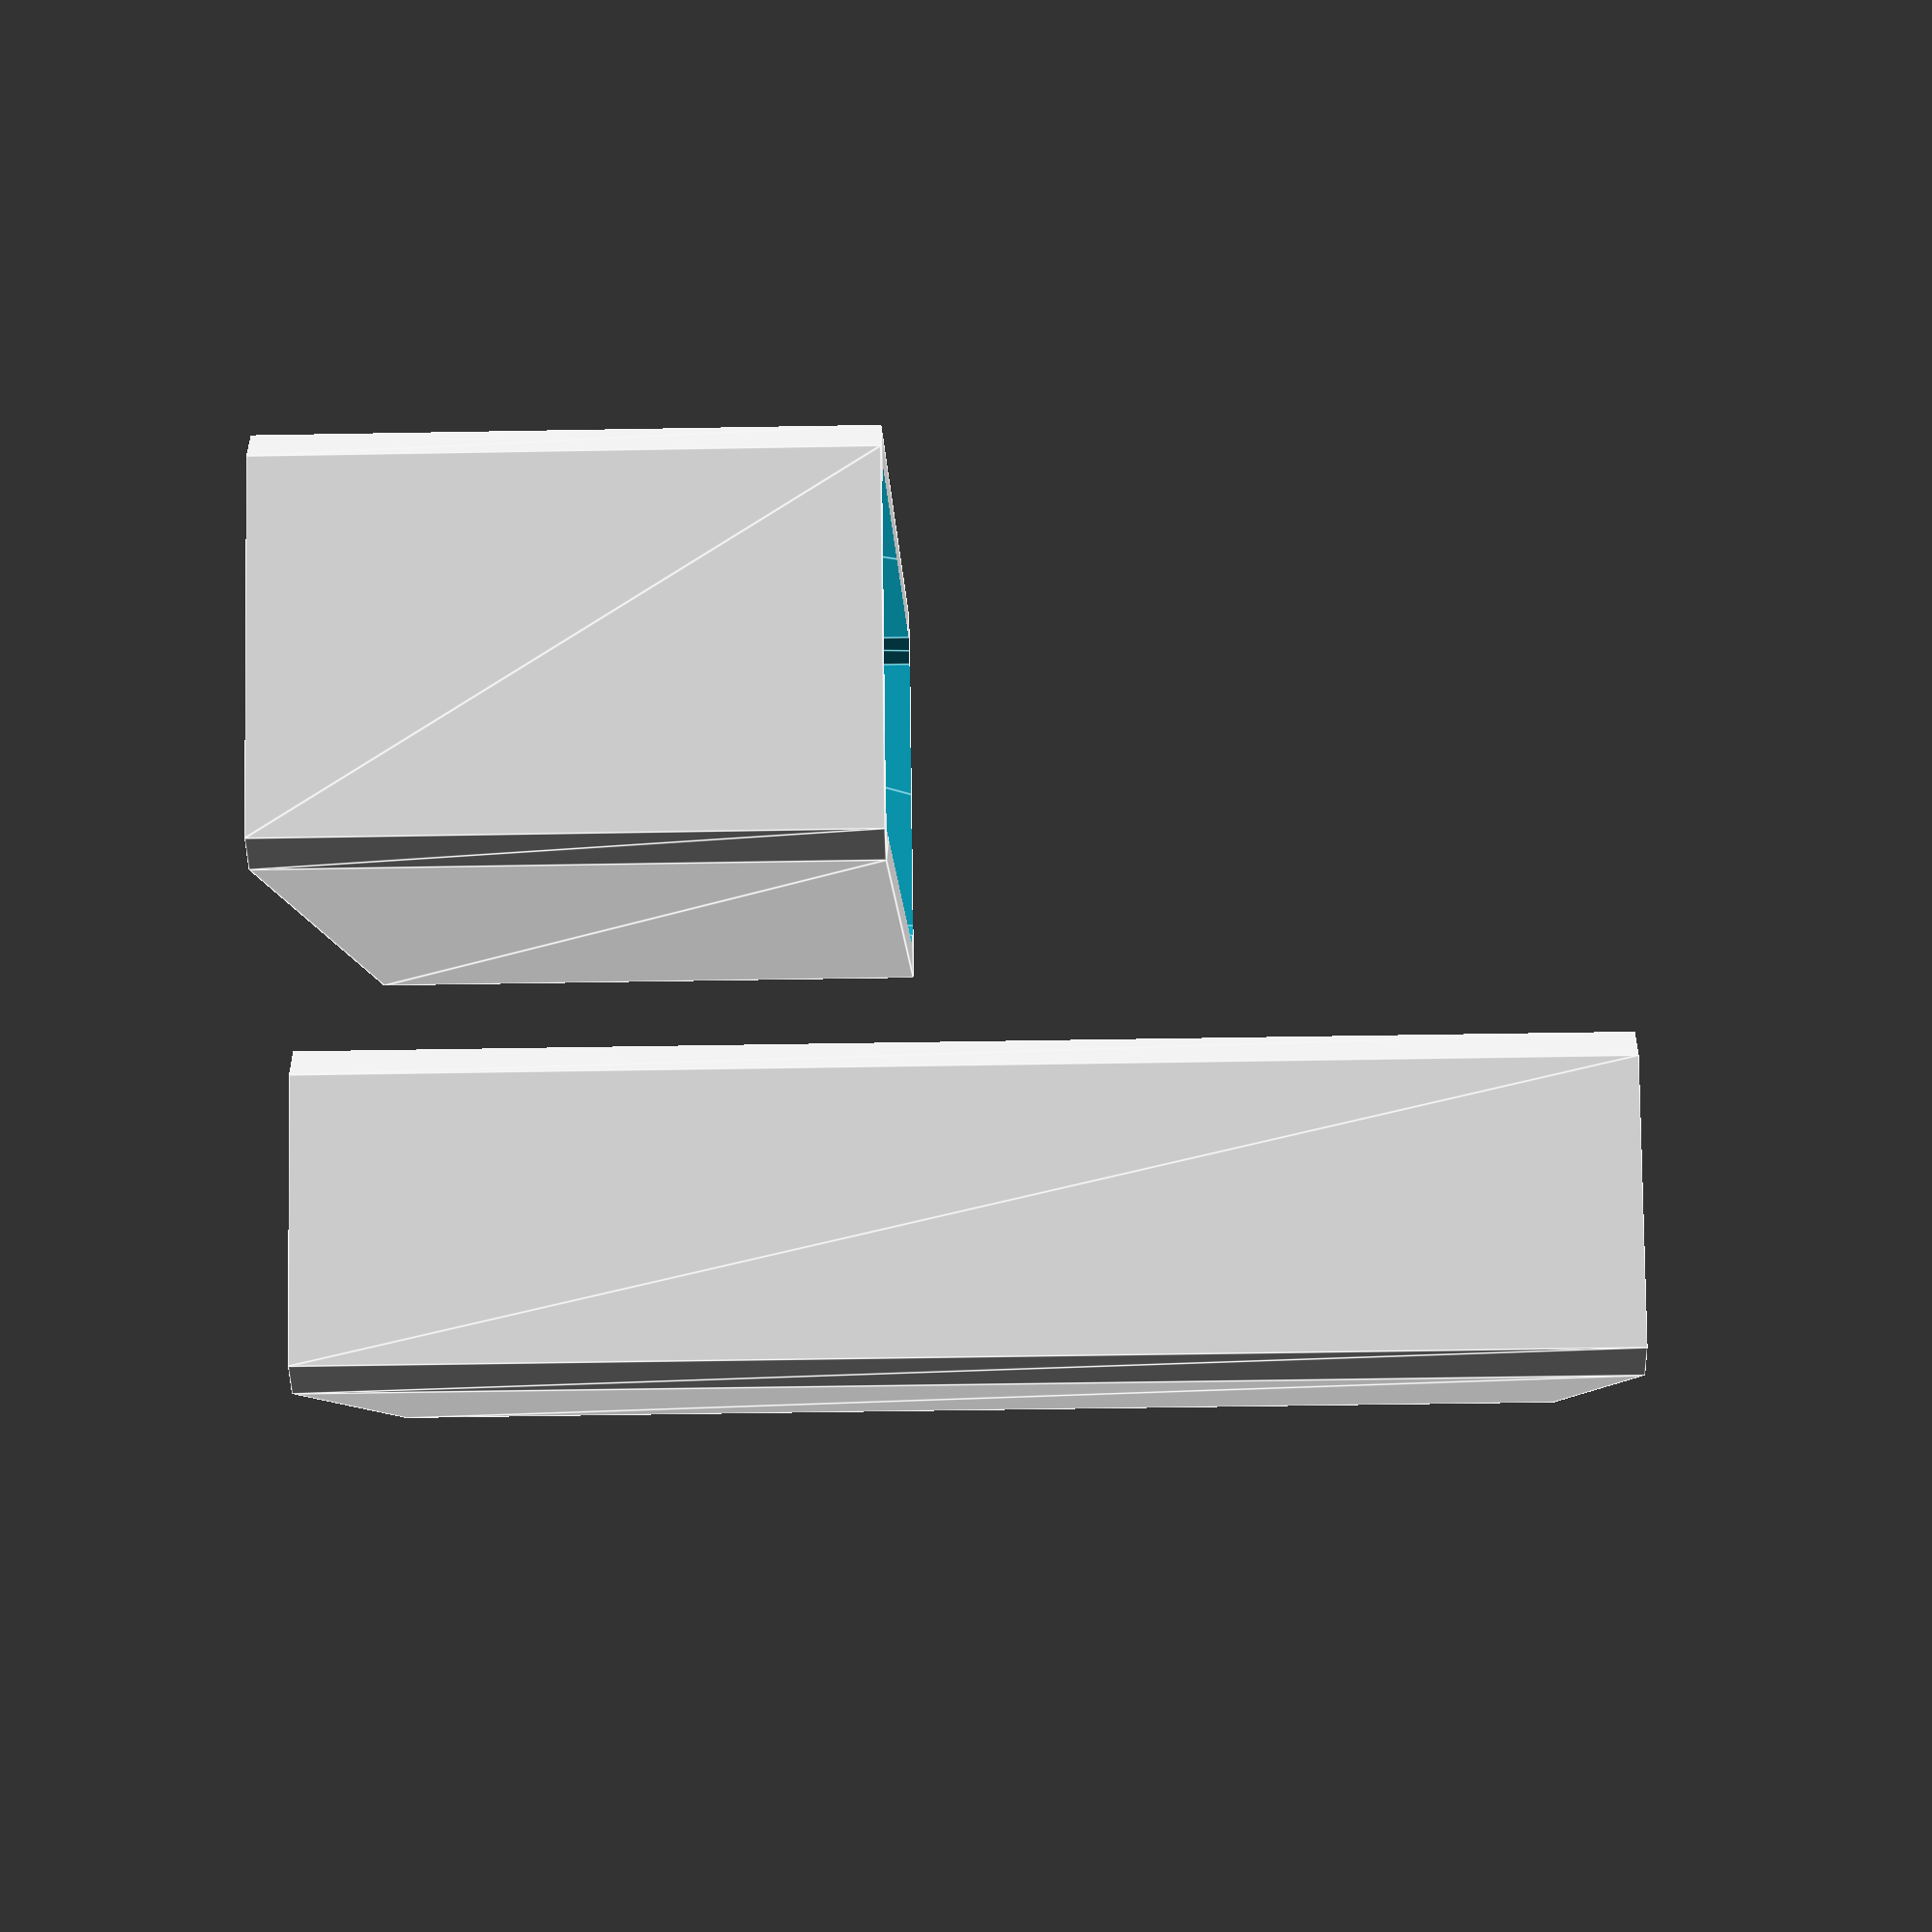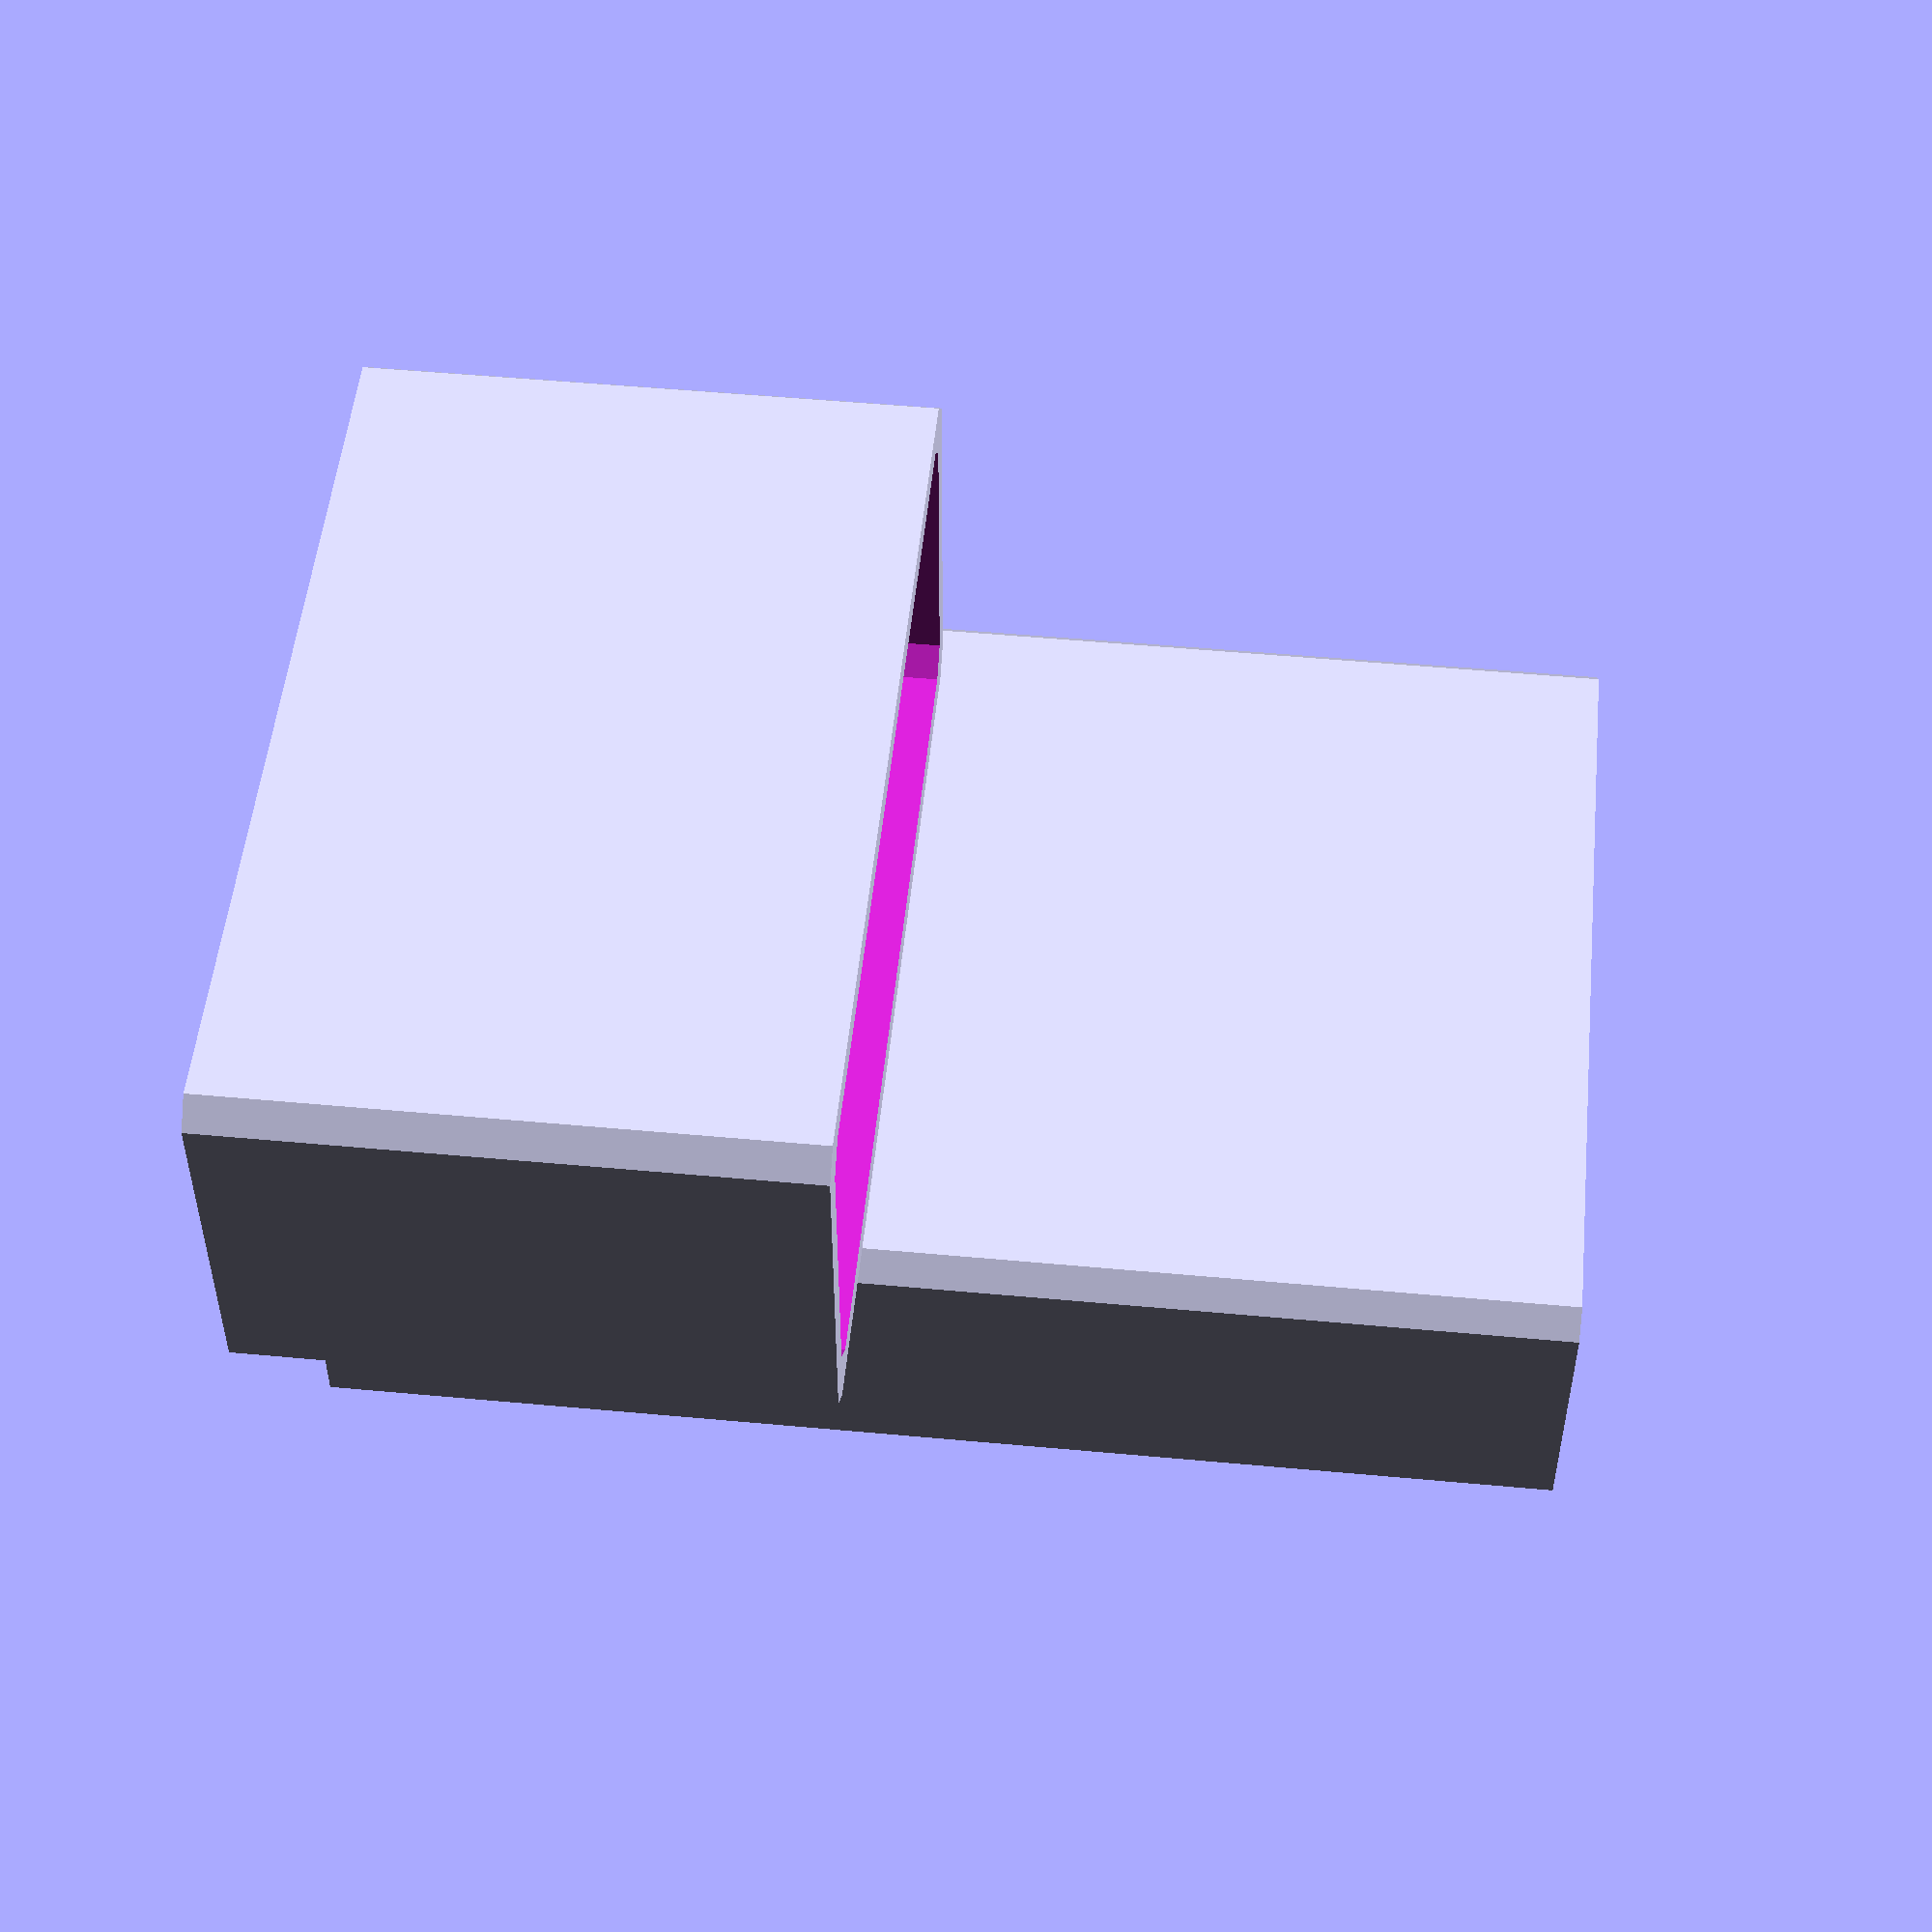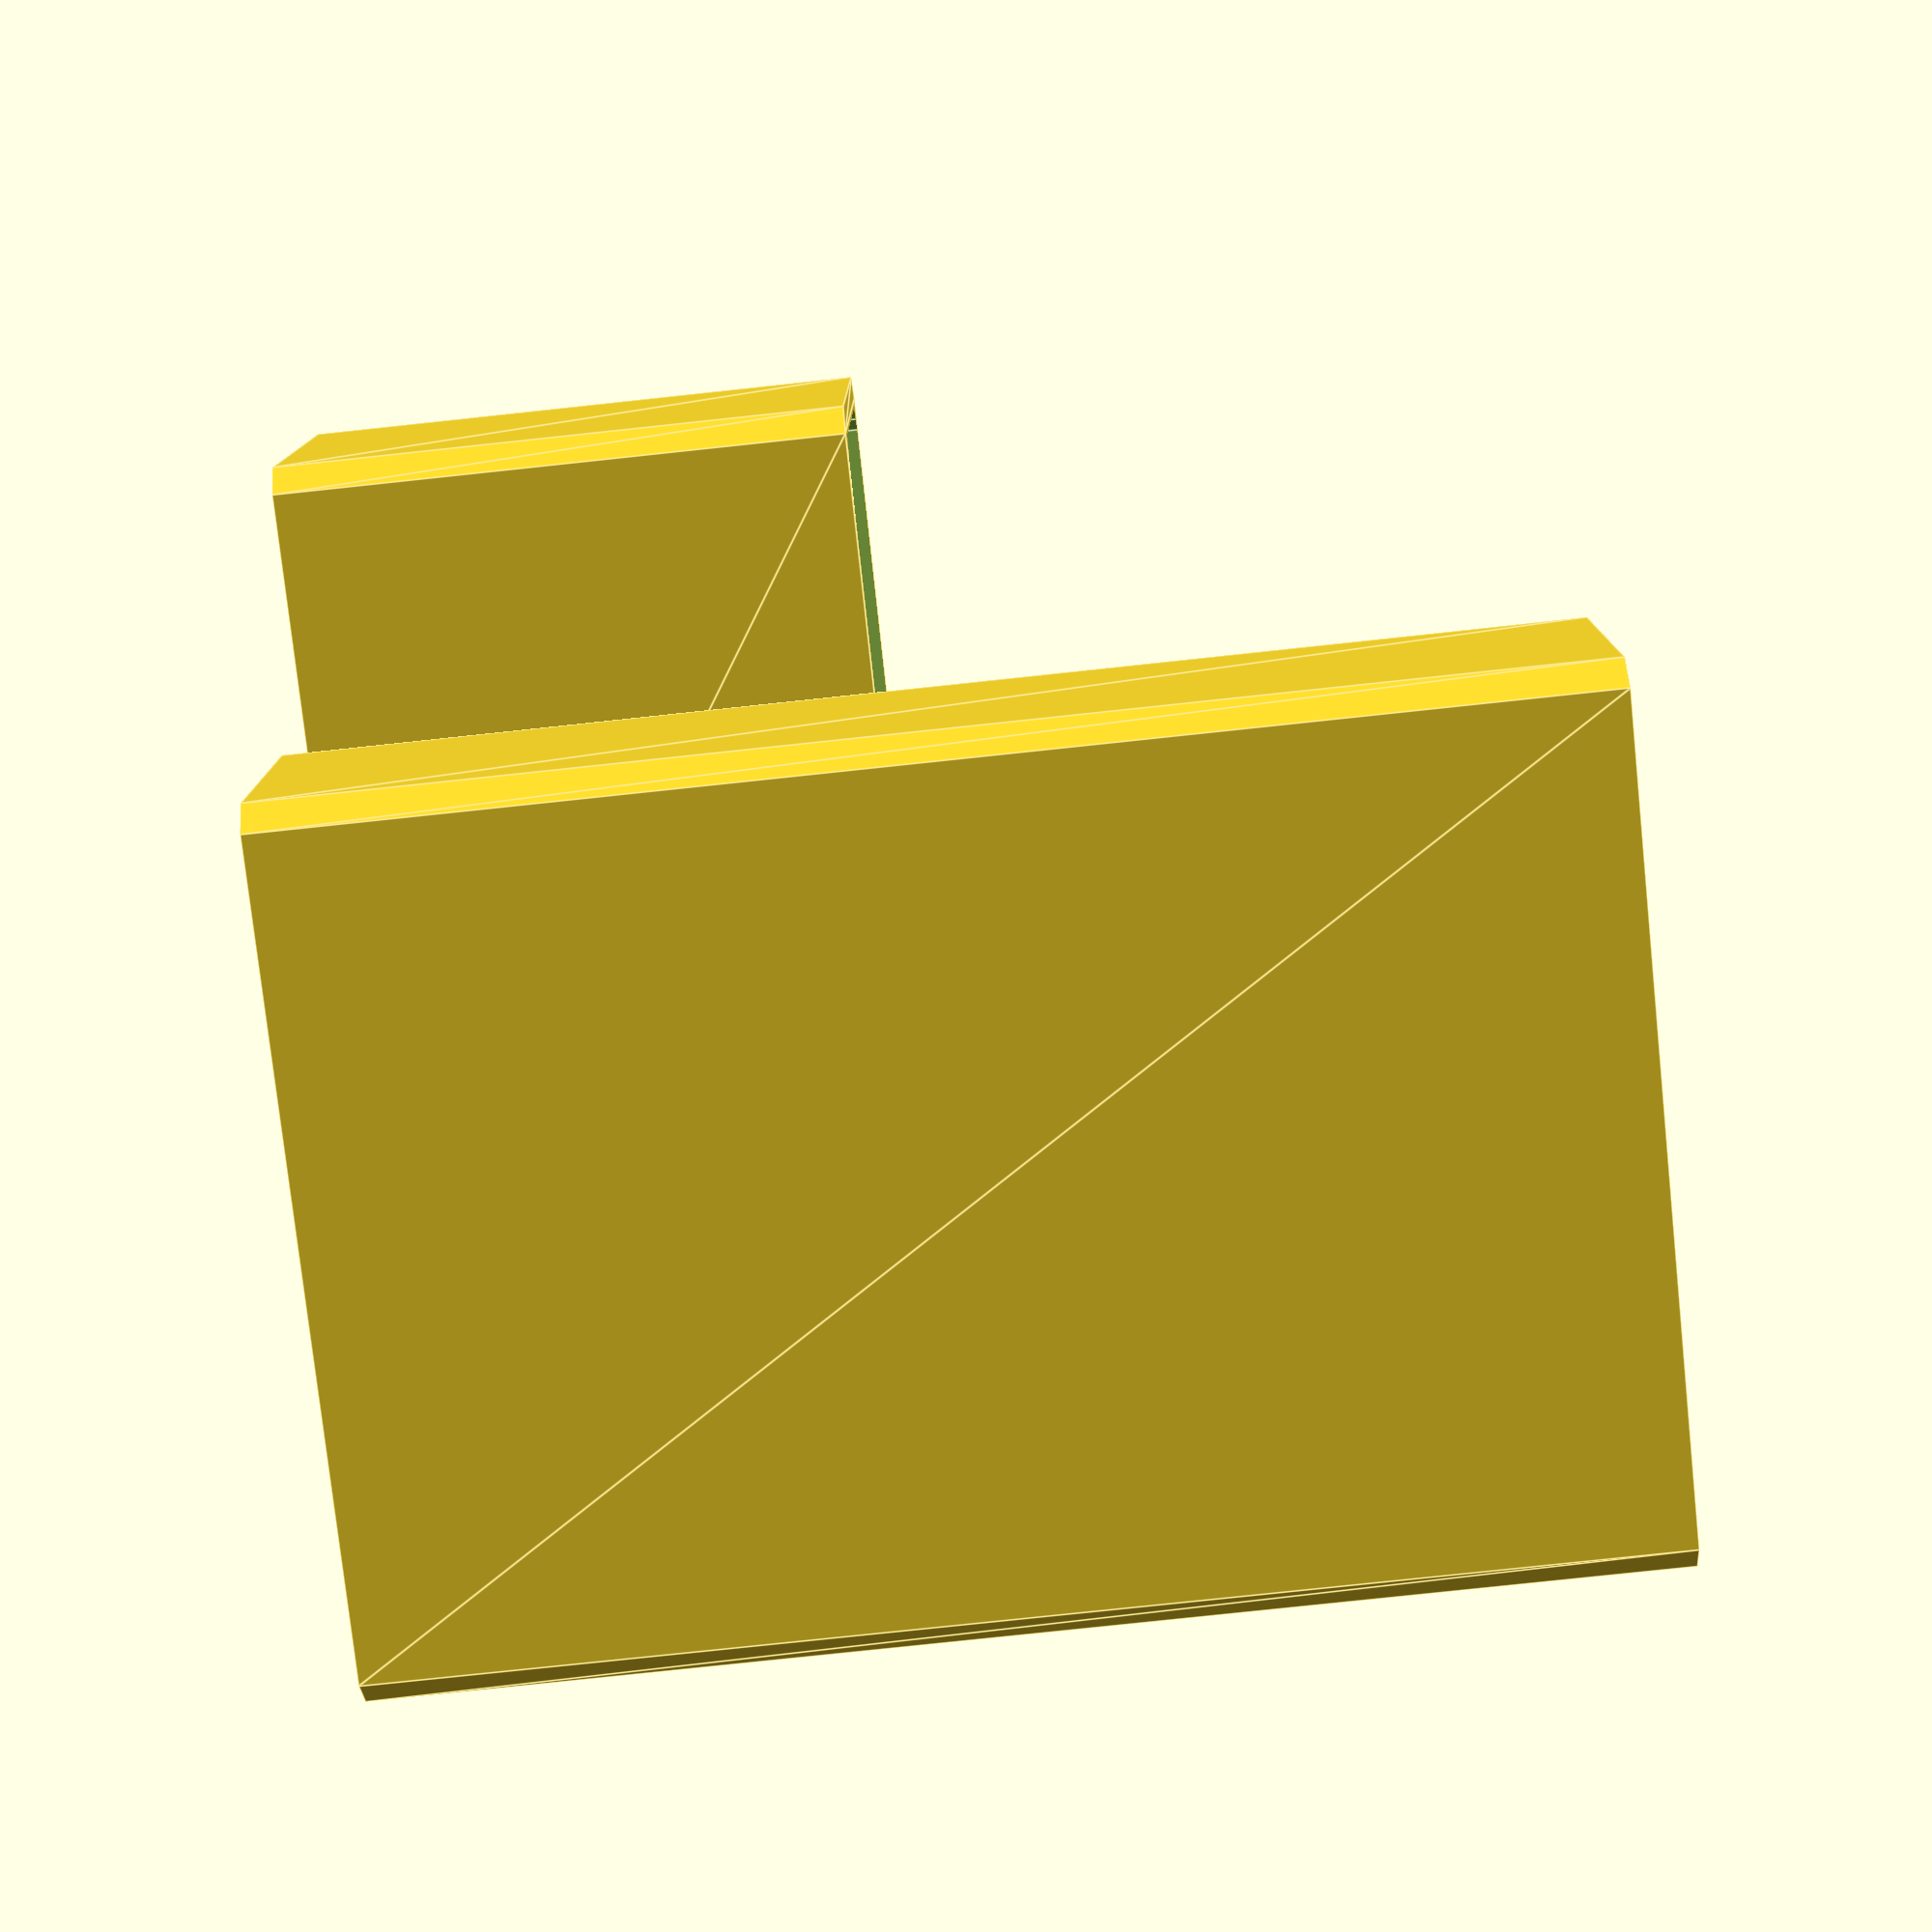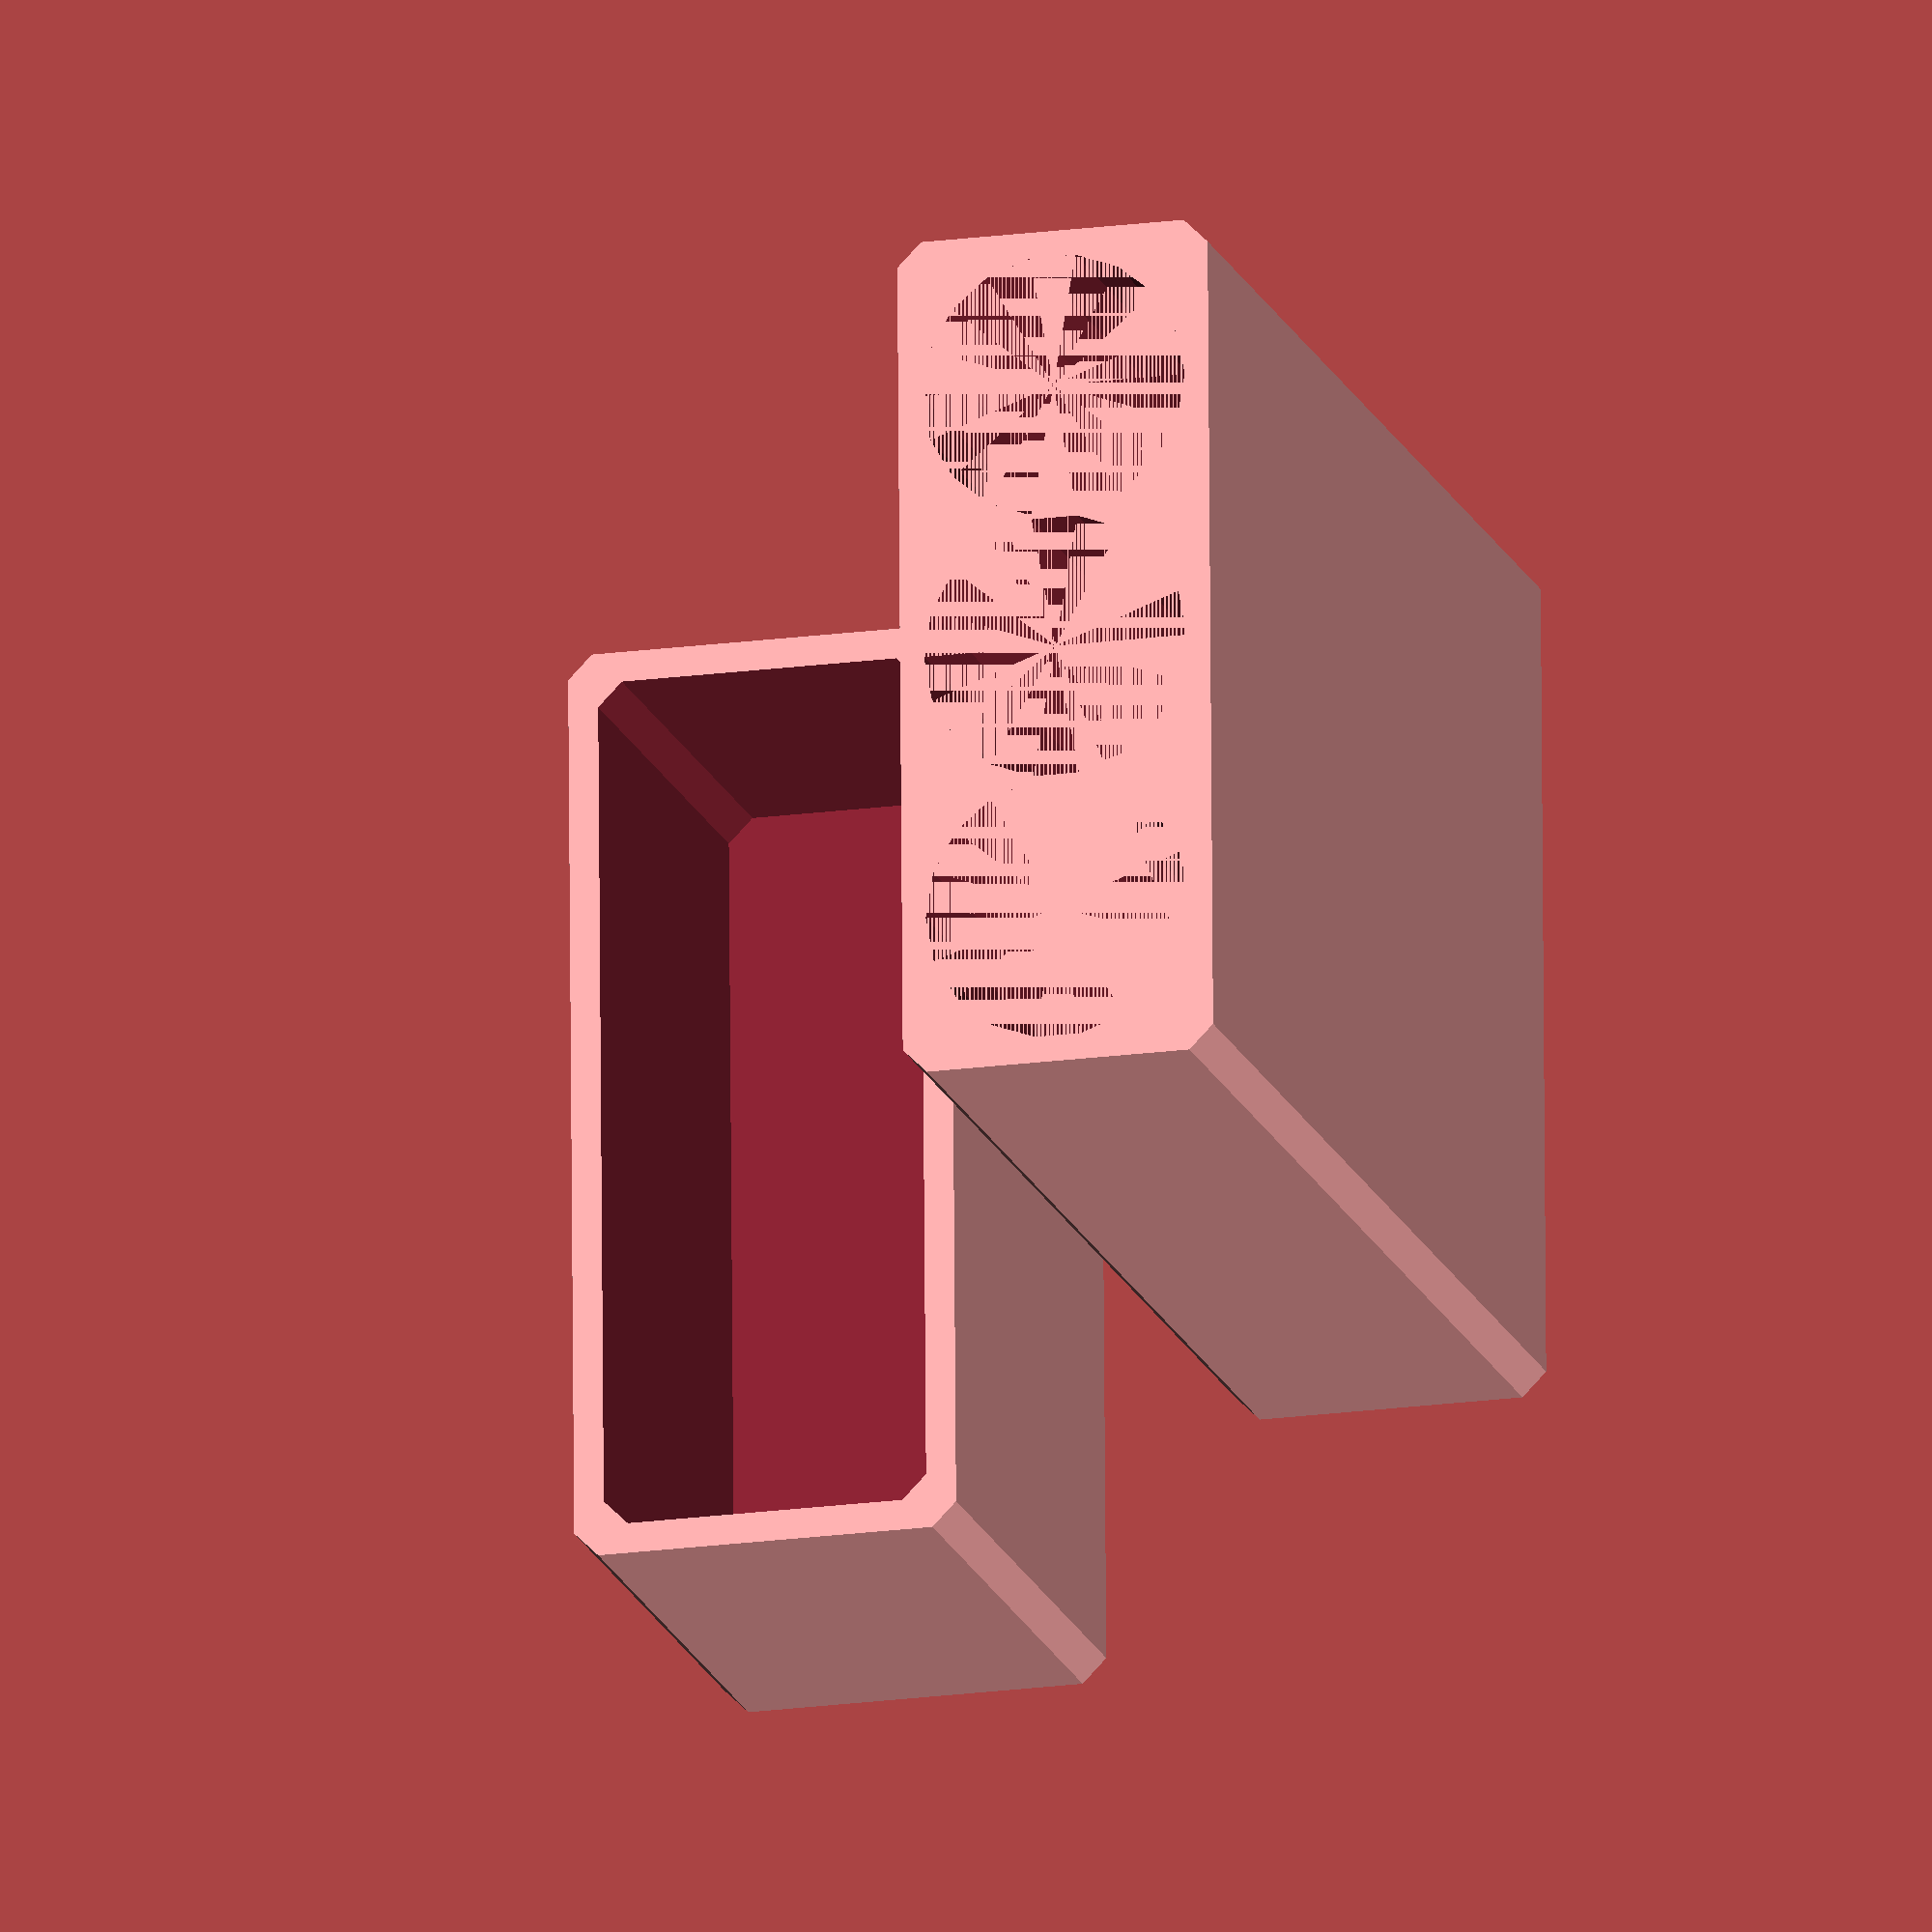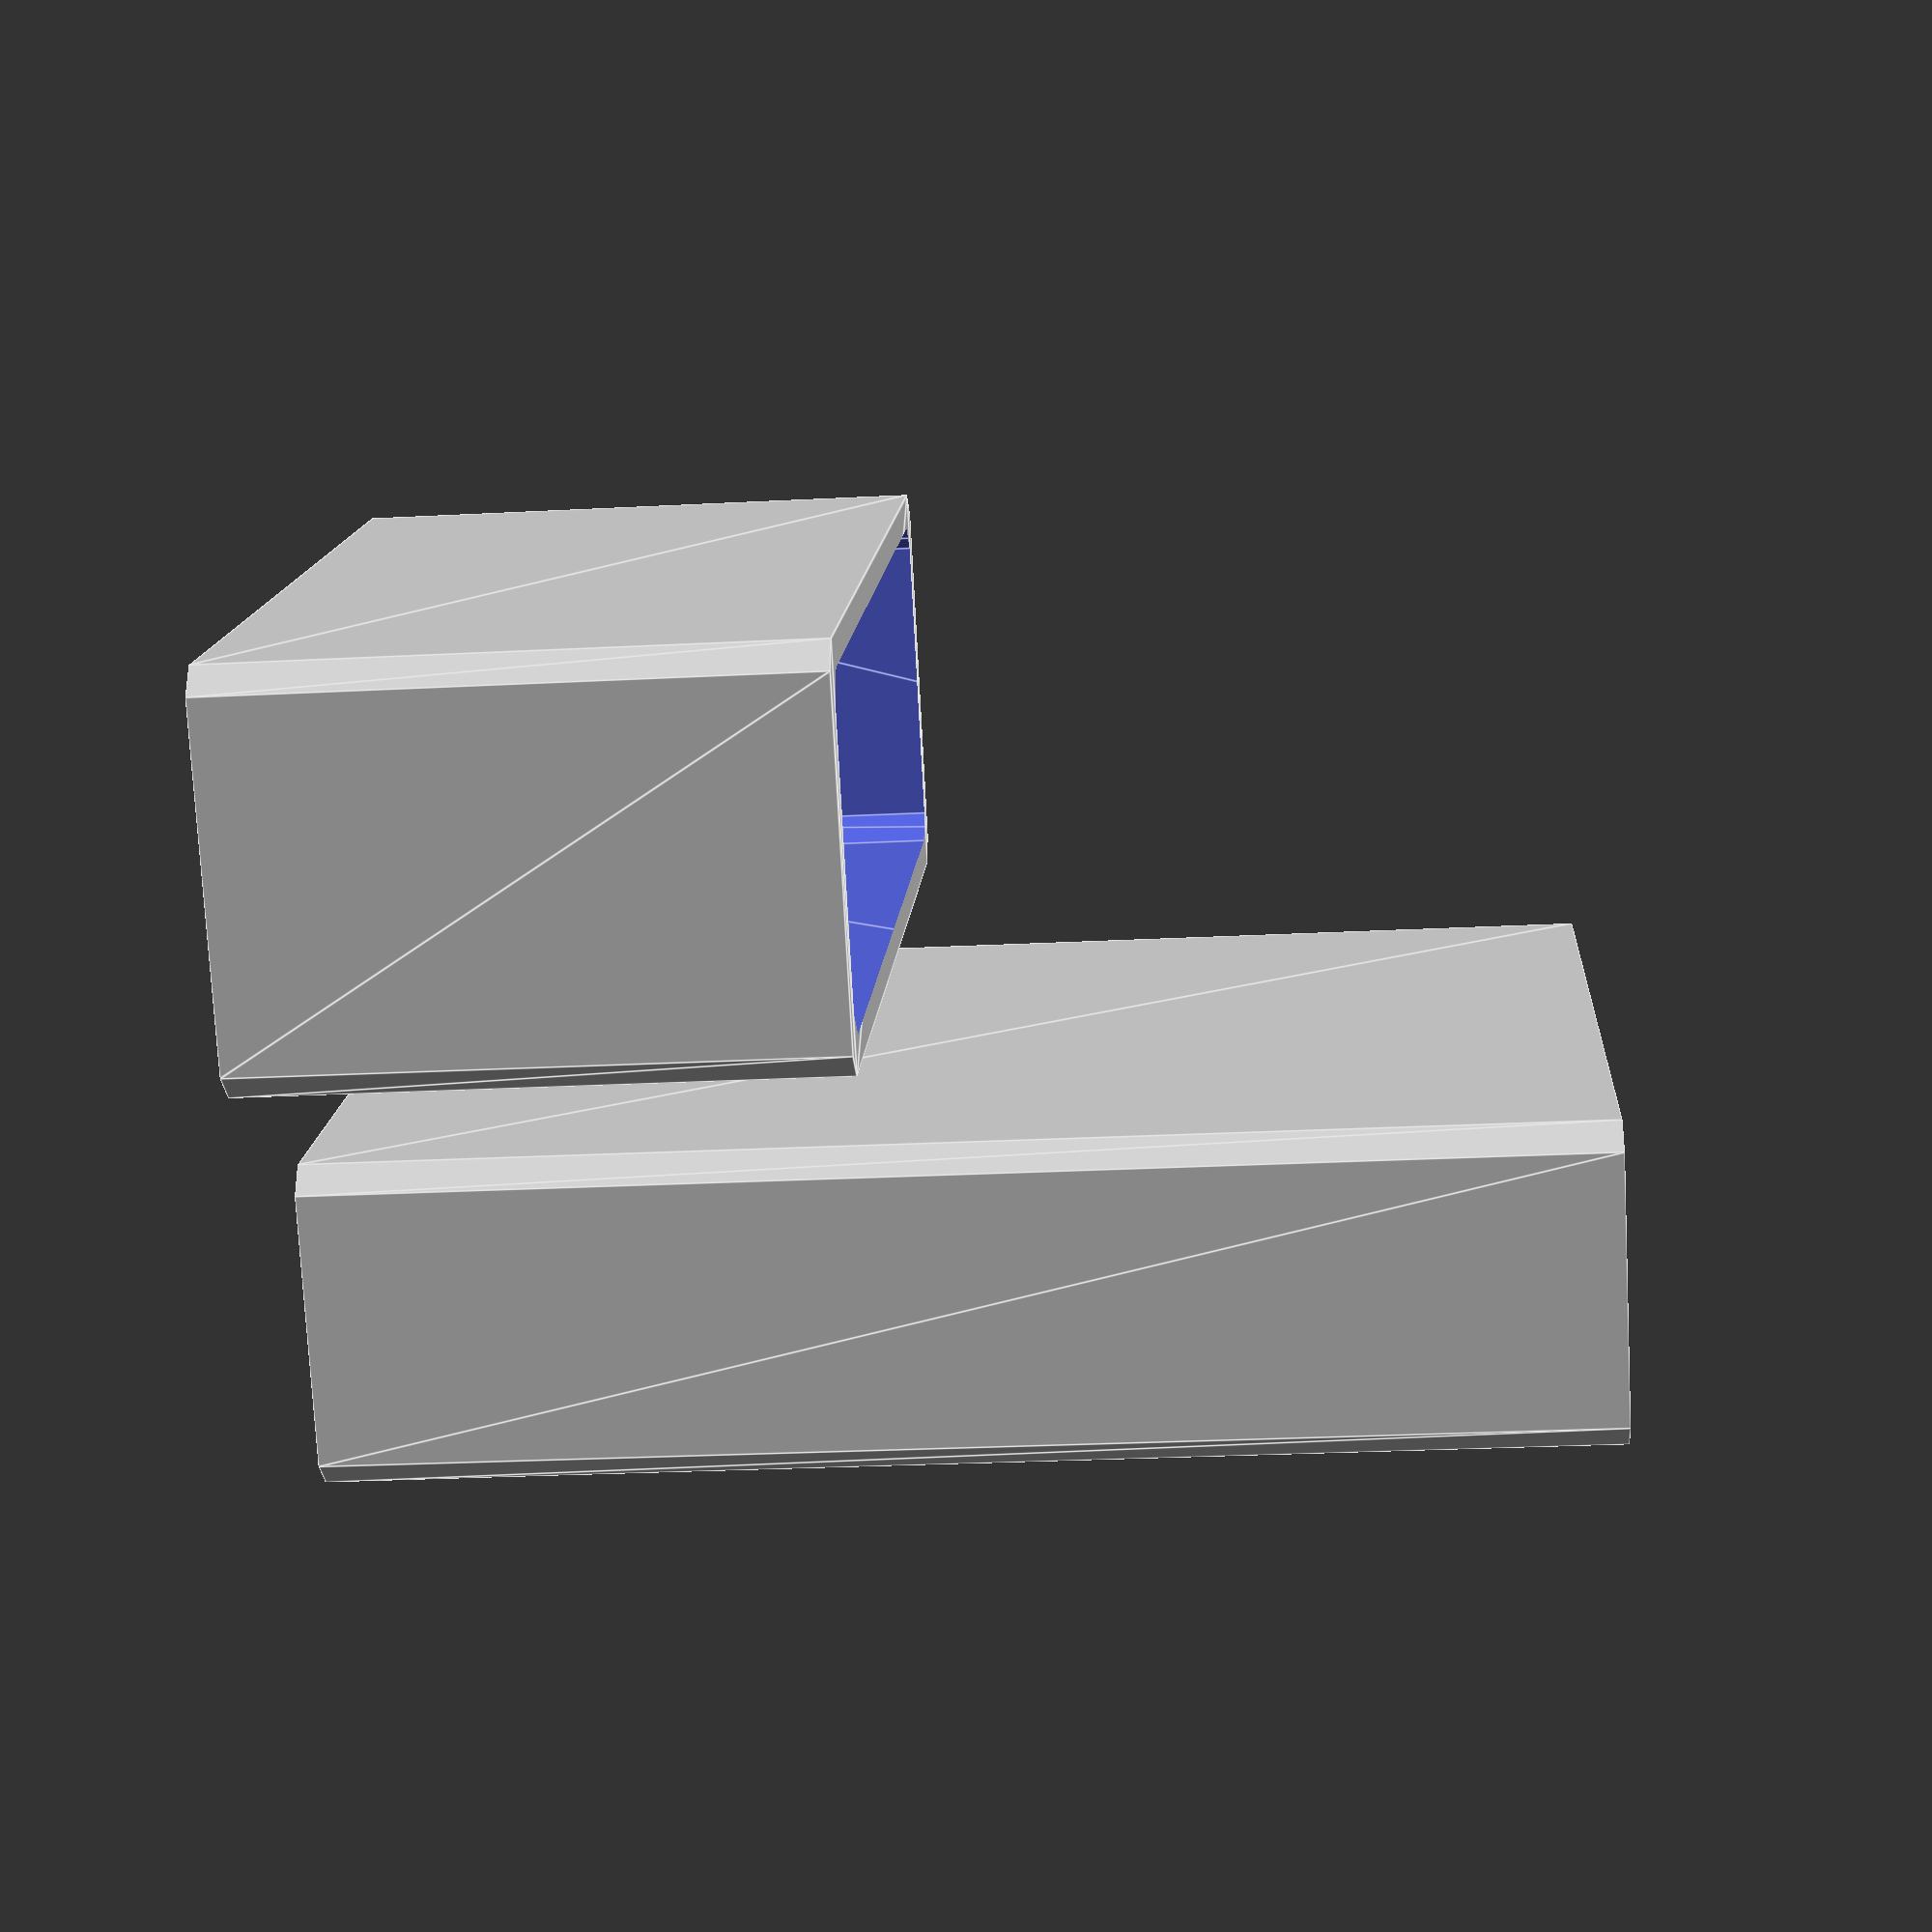
<openscad>
thickness=3;
width=10;
height=10;
depth=10;
radius=1;


y=3; 
x=1; 
map = [ 
        ["aaa", "aaa", "aaa"]
      //  ["aaa", "aaa"],
    ];
//map = [[],[],[]];



module aa() {
    width=14;
    height=51;
    
    cylinder(h = height, d = width);
}

module aaa() {
    width=11;
    height=45.25;
   	
    translate([0,0,5.75])
    cylinder(h = height, d = width);
}


module base(width, depth, height, radius) {
 linear_extrude(height)
 offset(r=radius)
  square([width, depth], center=true);
}

module top(width, depth, height, radius, thickness) {
    difference() {
         linear_extrude(height/2+thickness)
         offset(r=radius)
          square([width+thickness, depth+thickness], center=true);
         
         translate([0,0,thickness])
         base(width+0.5, depth+0.5, height, radius);
    }
}

biggest=max([for (y = map)  each(y)]);
    

function ww(batt) = (batt == "aaa") ? 11 : 15;

www=ww(biggest);

translate([20, 2*depth, 0])
top(www*x, www*y, 40, radius, thickness);

module create(battery) {
 if(battery == "aa") aa();
 if(battery == "aaa") aaa();
    
}

difference(){
translate([www*x/2-www/2, www*y/2-www/2])
base(www*x, www*y, 51, radius);


for(y = [0:len(map)-1]) {
  for(battery = [0:len(map[y])-1]) {
      translate([y*www, battery*www, 0])  create(map[y][battery]);
  }
}
    }

</openscad>
<views>
elev=225.7 azim=51.2 roll=268.8 proj=p view=edges
elev=128.0 azim=89.9 roll=264.3 proj=p view=wireframe
elev=78.3 azim=270.0 roll=276.1 proj=p view=edges
elev=196.6 azim=359.6 roll=164.7 proj=o view=solid
elev=26.4 azim=230.1 roll=274.7 proj=p view=edges
</views>
